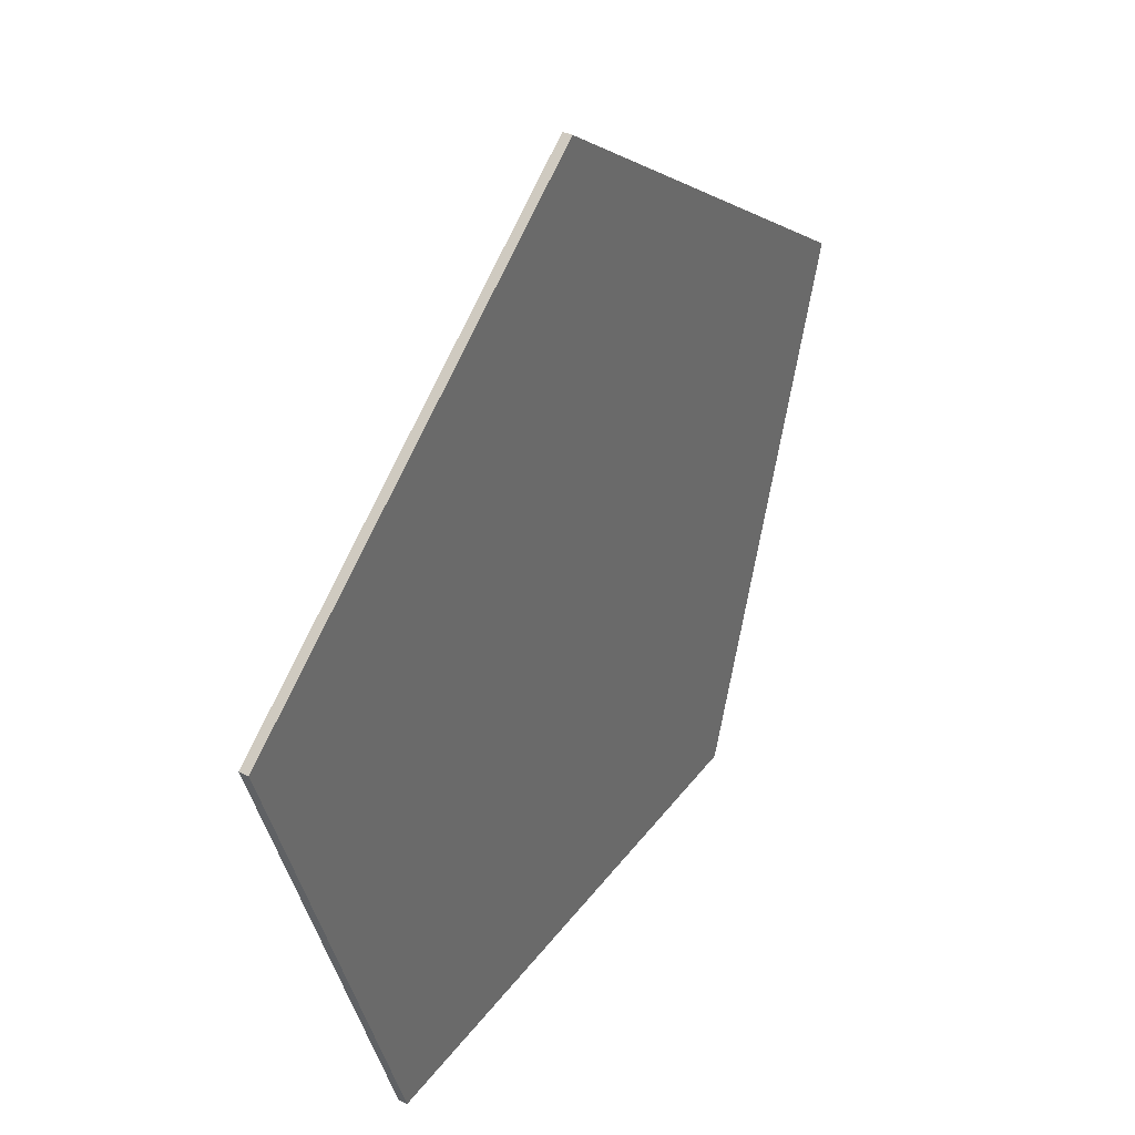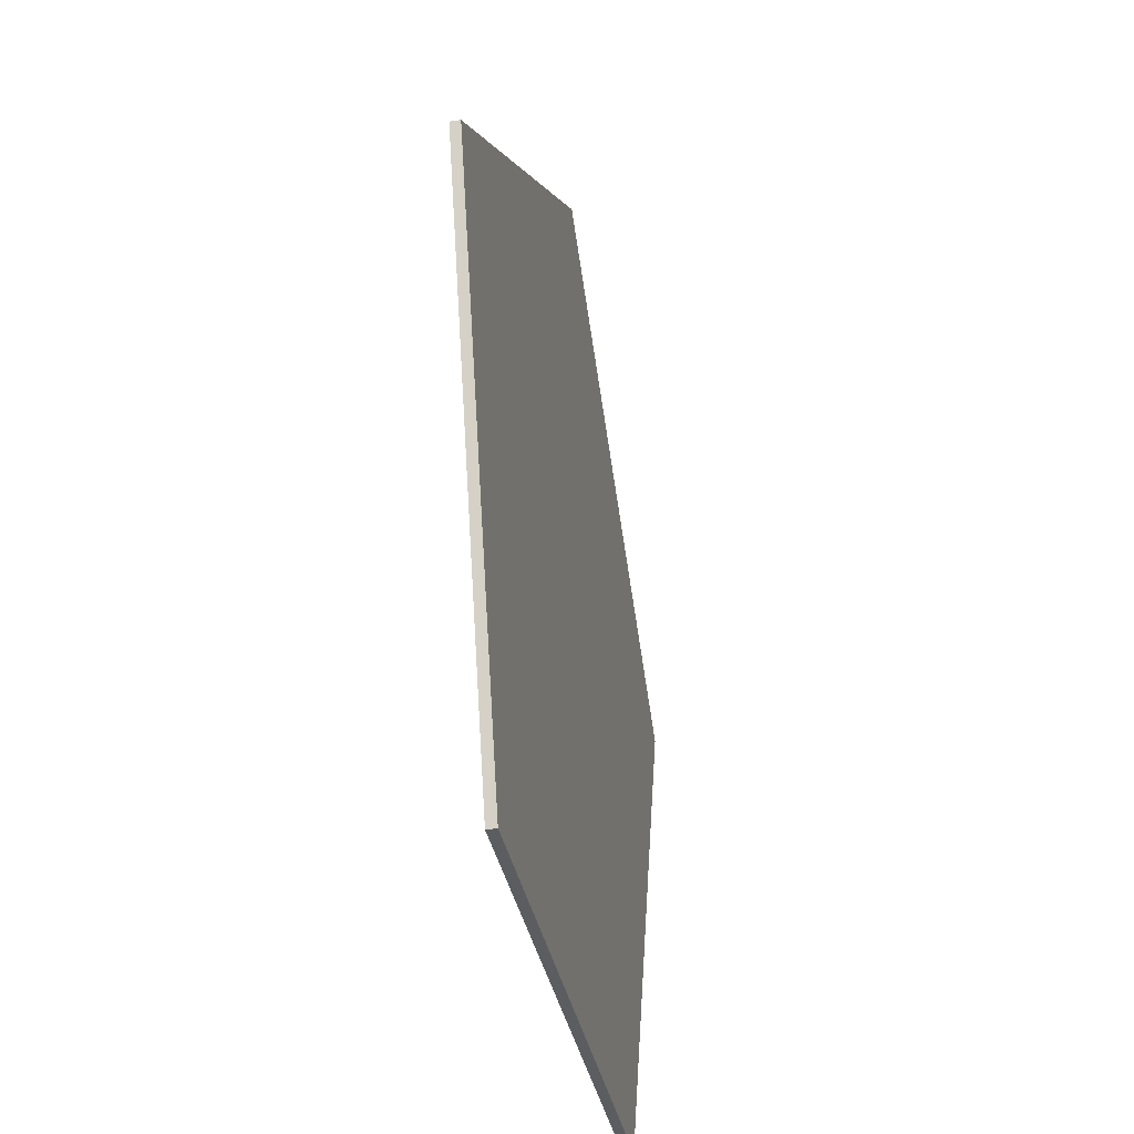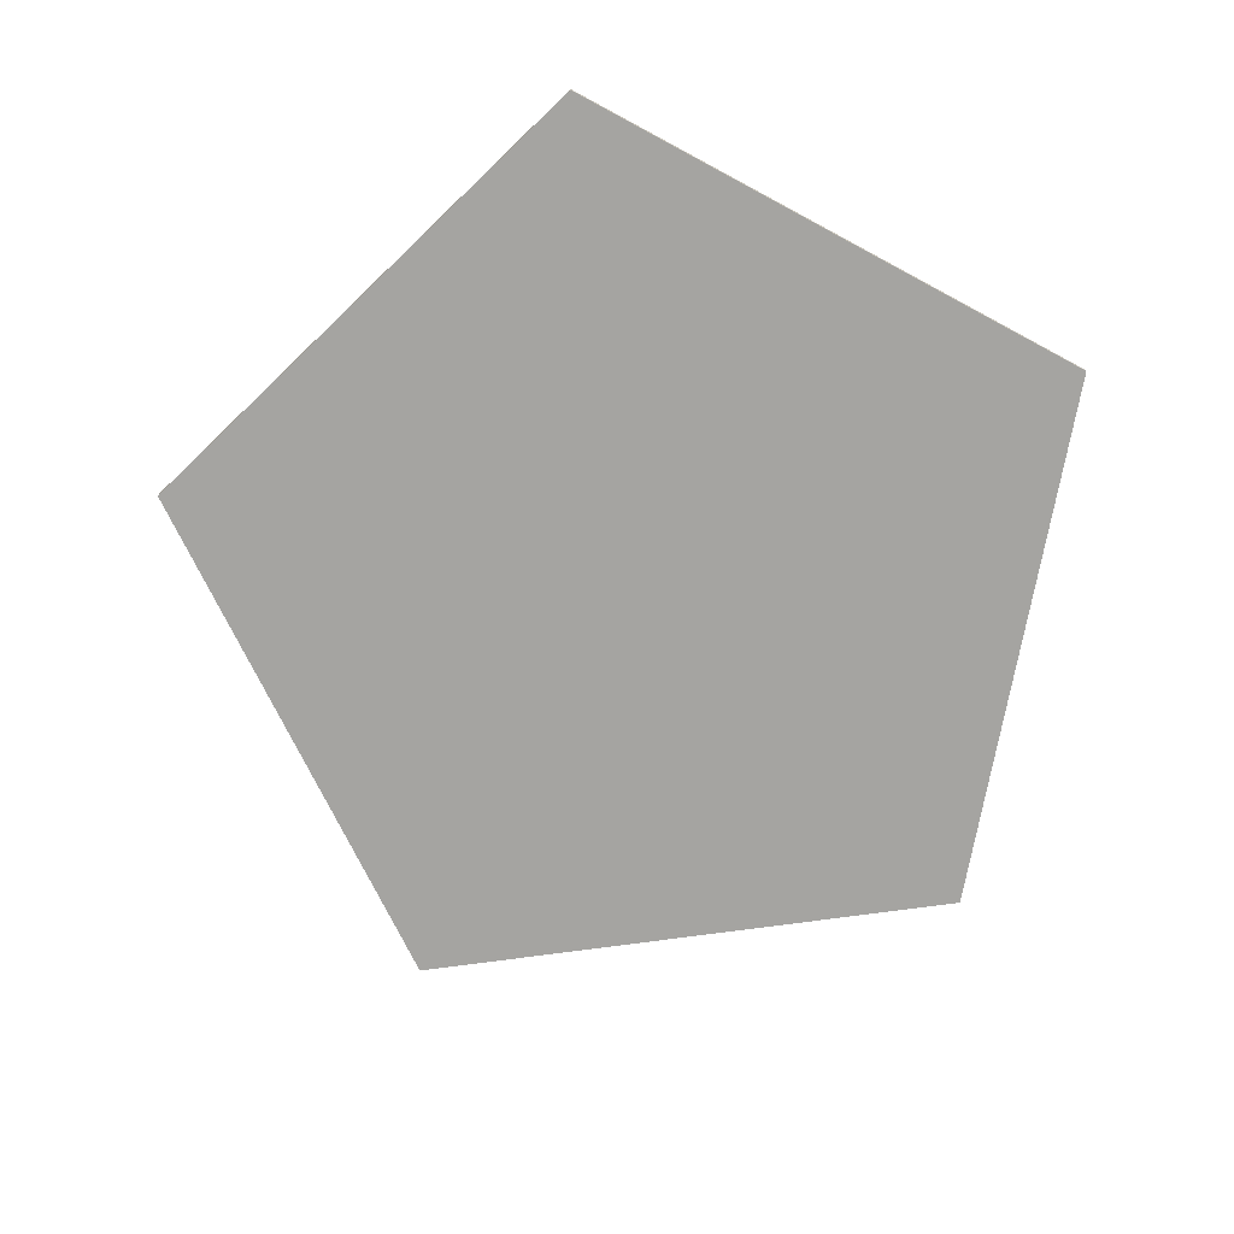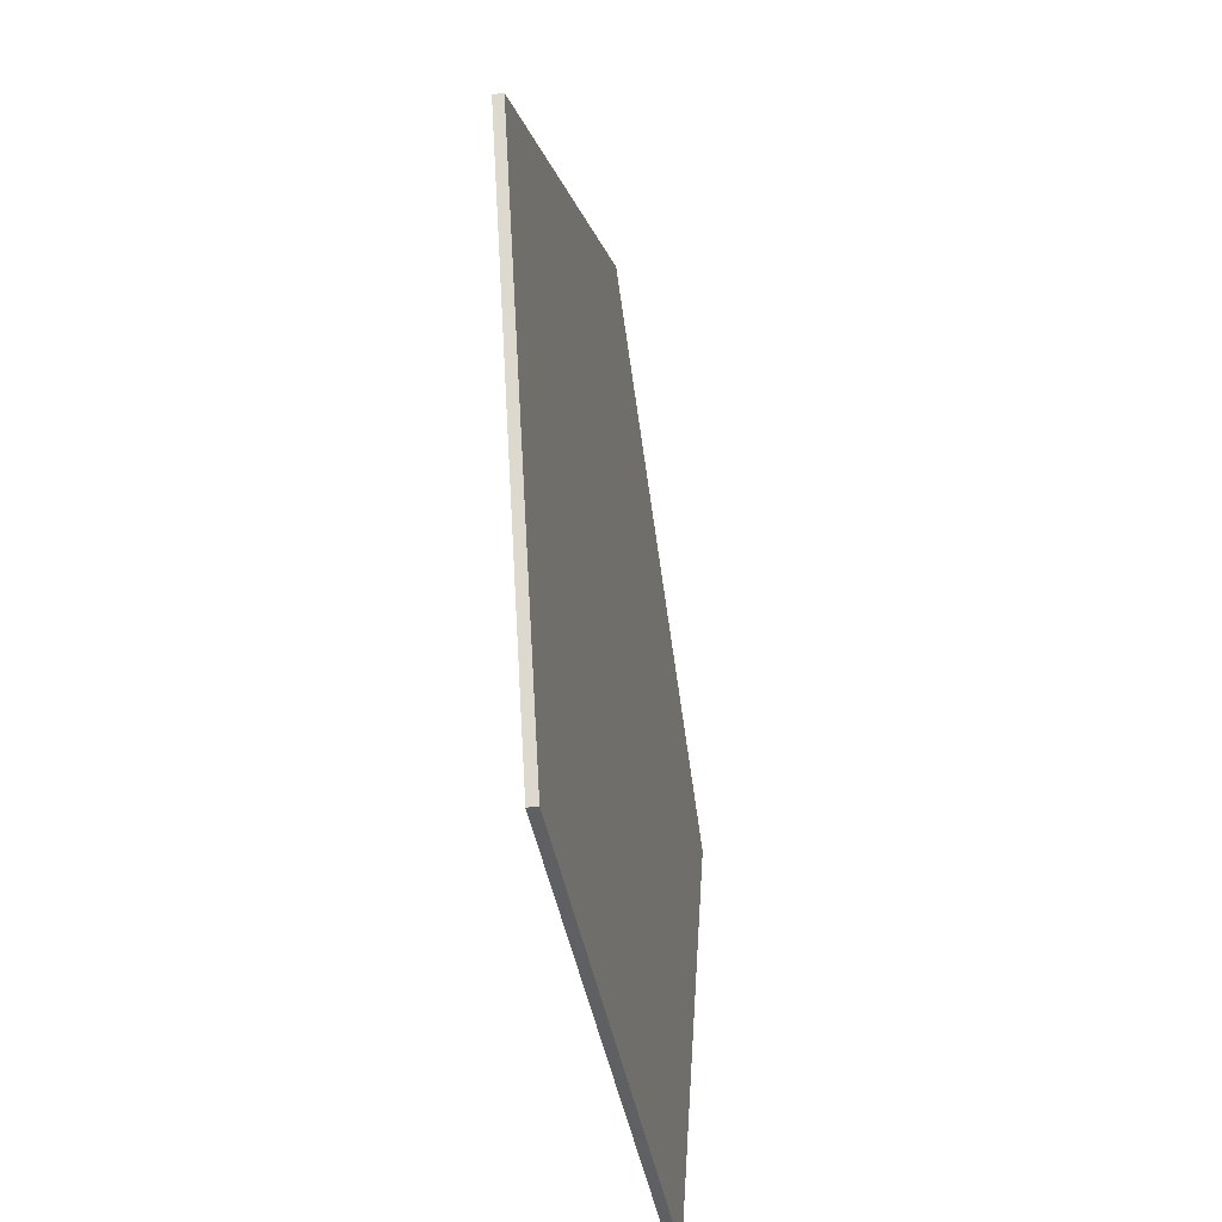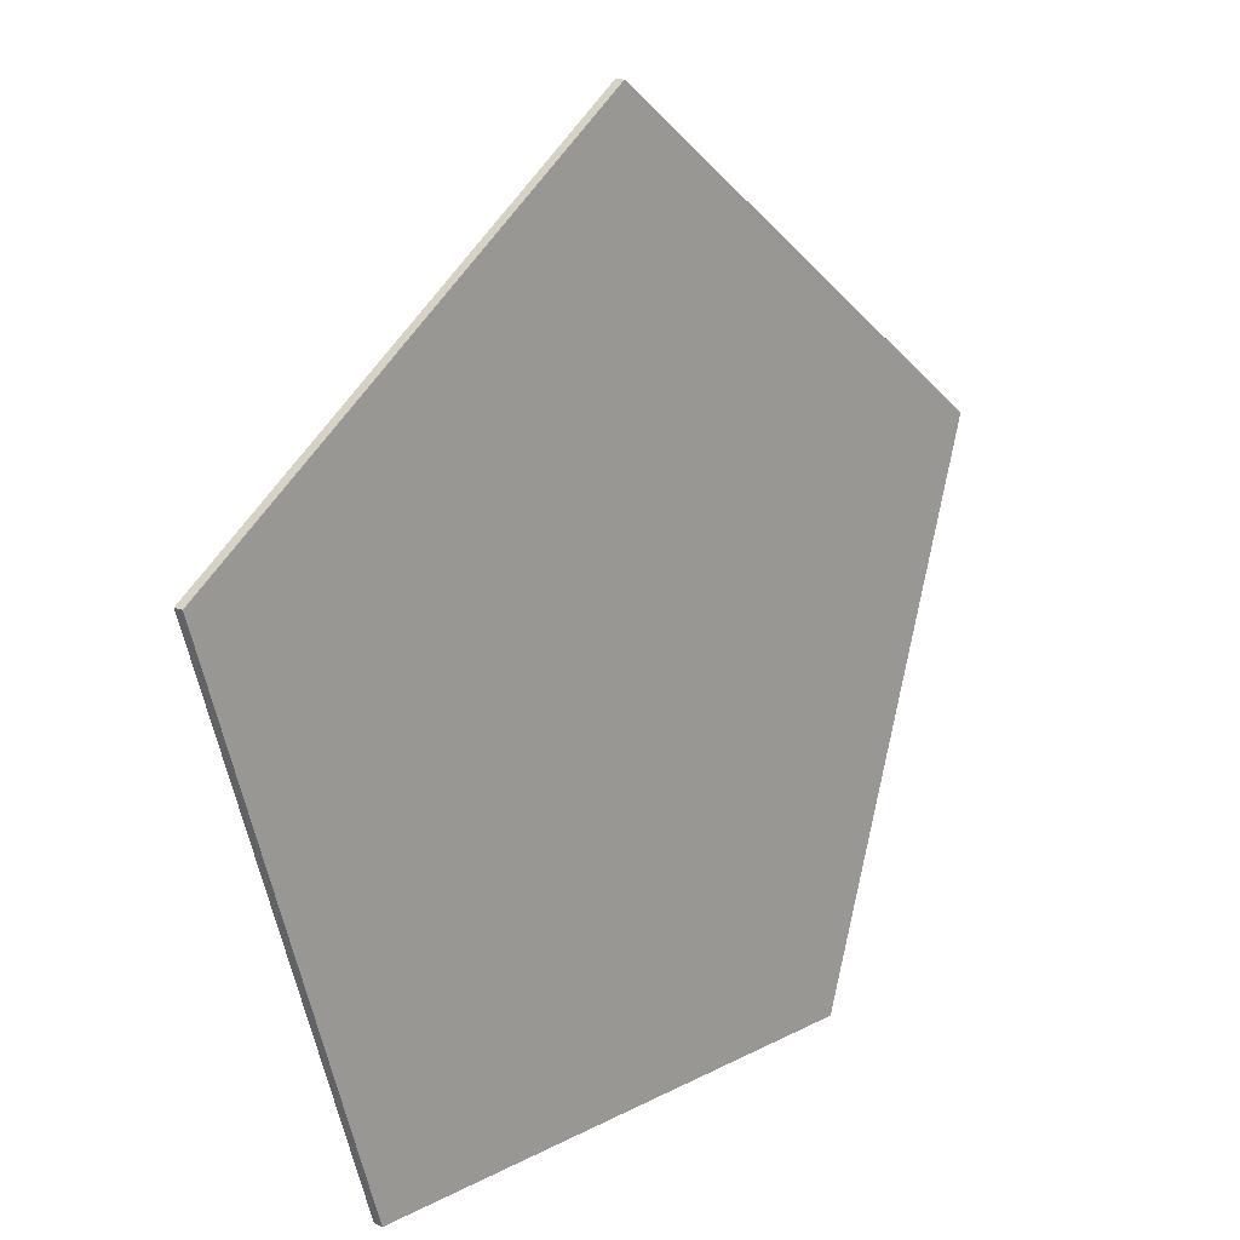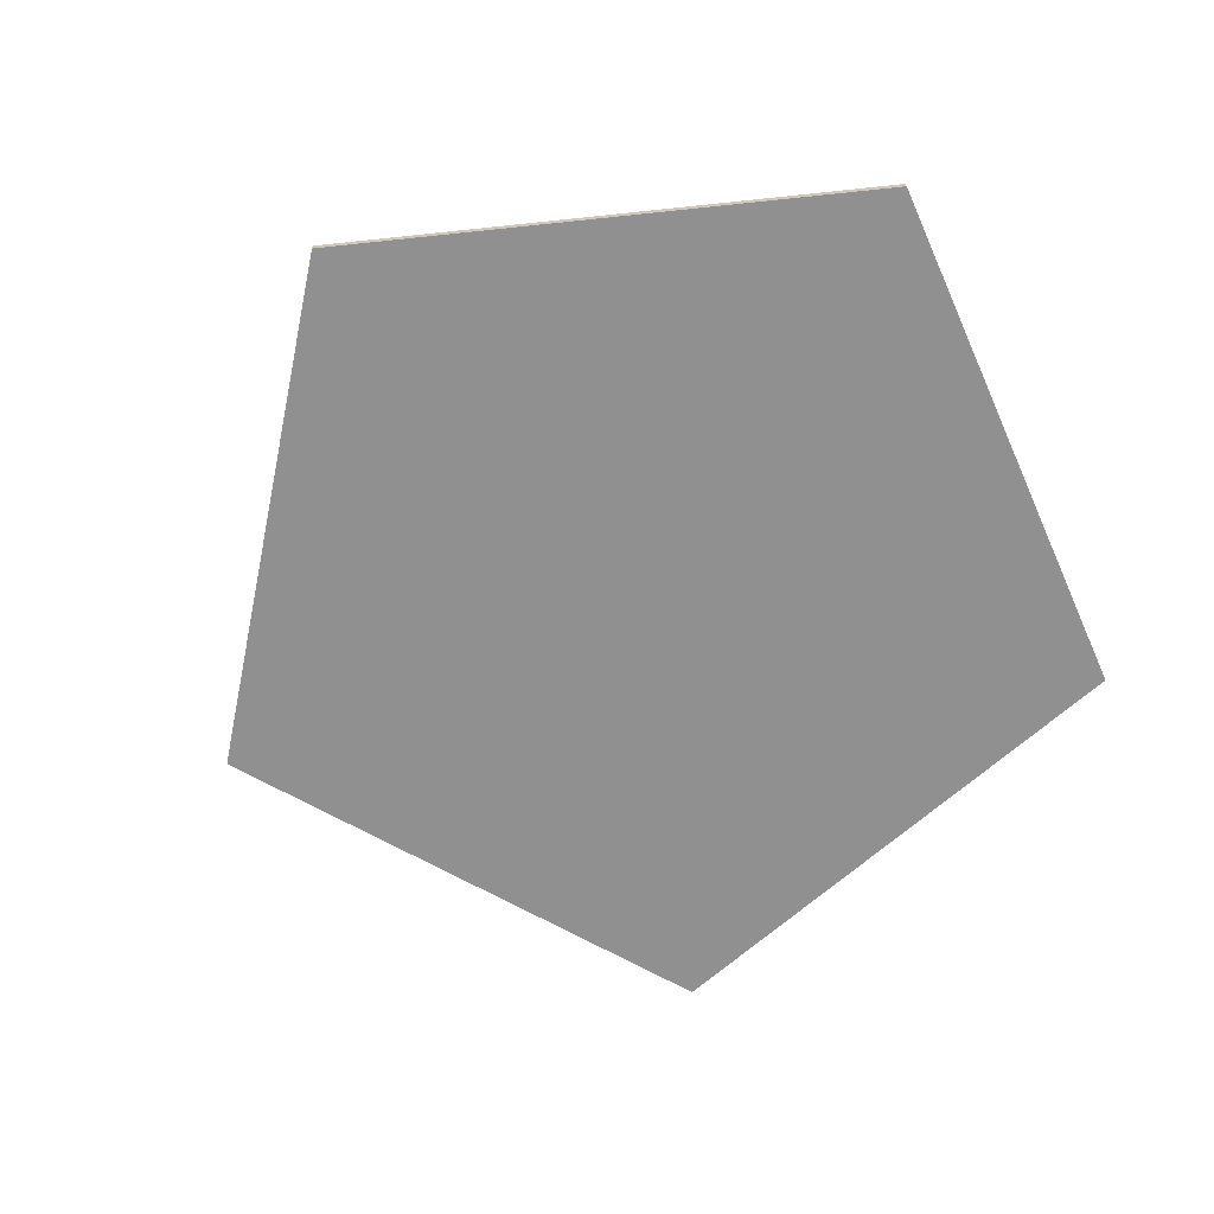
<metadata>
{"format":"obj","ext":"obj","renderer":"f3d","projection":"perspective","resolution":1024,"background":"white","views":[{"elev":37.8,"azim":-57.7,"up":"+Z"},{"elev":-36.2,"azim":-79.0,"up":"+Z"},{"elev":-73.4,"azim":151.8,"up":"+Y"},{"elev":-43.0,"azim":100.5,"up":"+Z"},{"elev":15.6,"azim":132.2,"up":"+Z"},{"elev":-65.8,"azim":114.1,"up":"+Y"}]}
</metadata>
<code>
o Cube
v -1.485 -0.025 -2.285
v 2.403 -0.025 0.5395
v 0 -0.025 2.285
v -2.403 -0.025 0.5395
v -1.485 0.025 -2.285
v 2.403 0.025 0.5395
v 0 0.025 2.285
v -2.403 0.025 0.5395
v 1.485 -0.025 -2.285
v 1.485 0.025 -2.285
f 5 8 7 6 10
f 9 10 6 2
f 2 6 7 3
f 3 7 8 4
f 5 1 4 8
f 1 5 10 9
f 9 2 3 4 1

</code>
